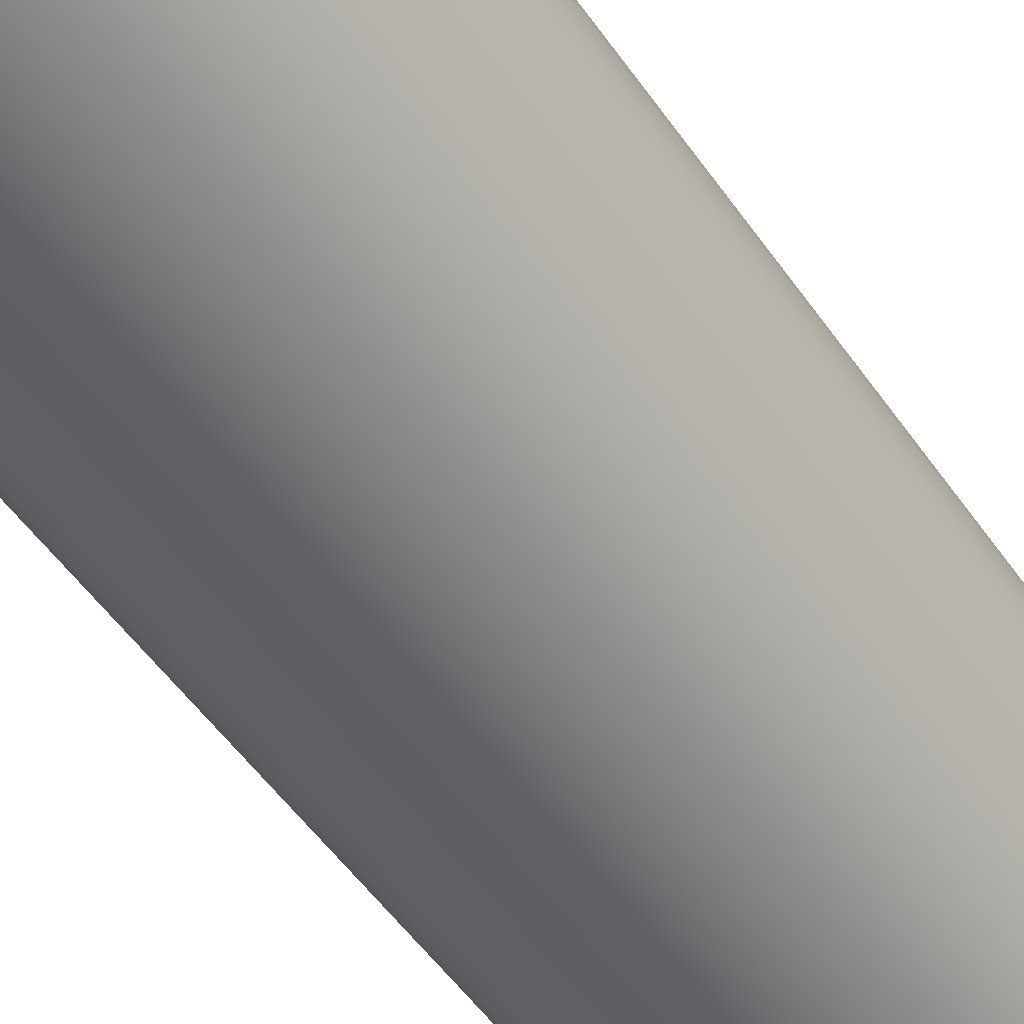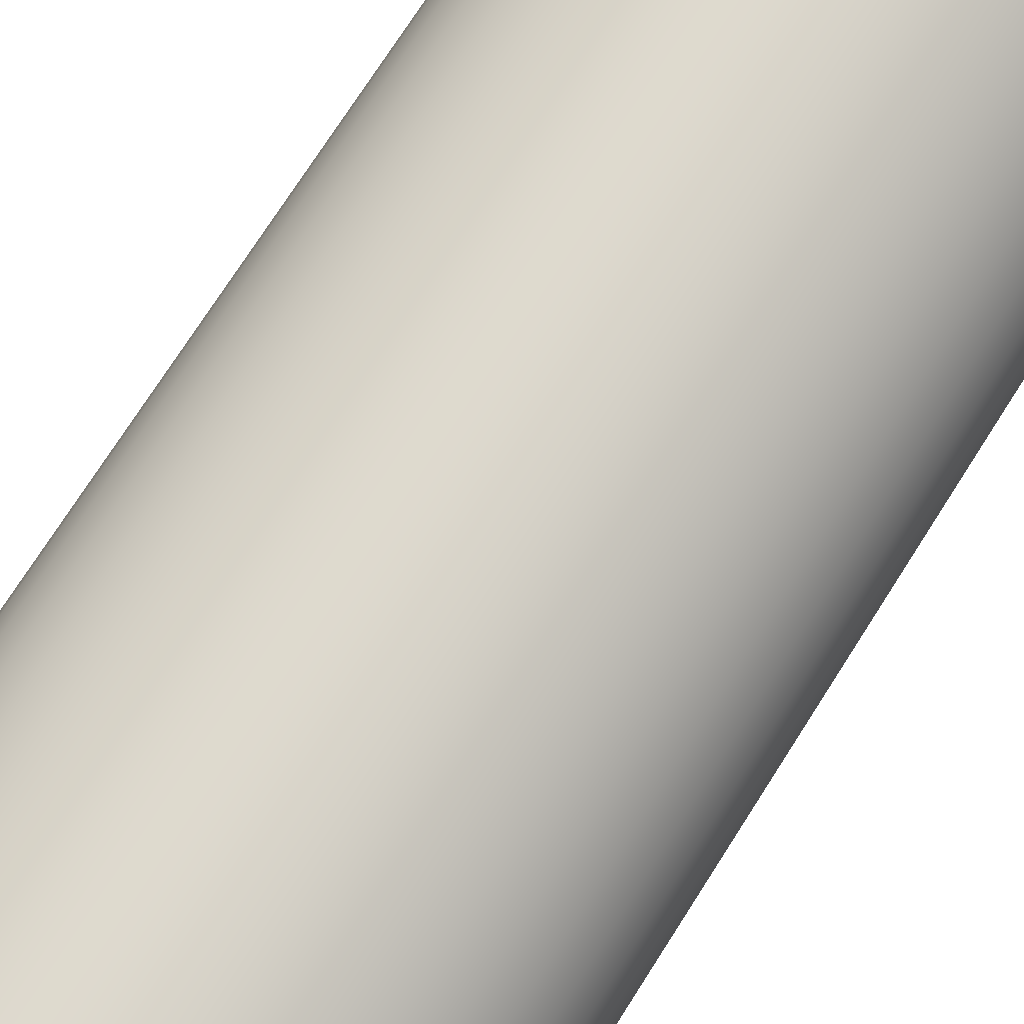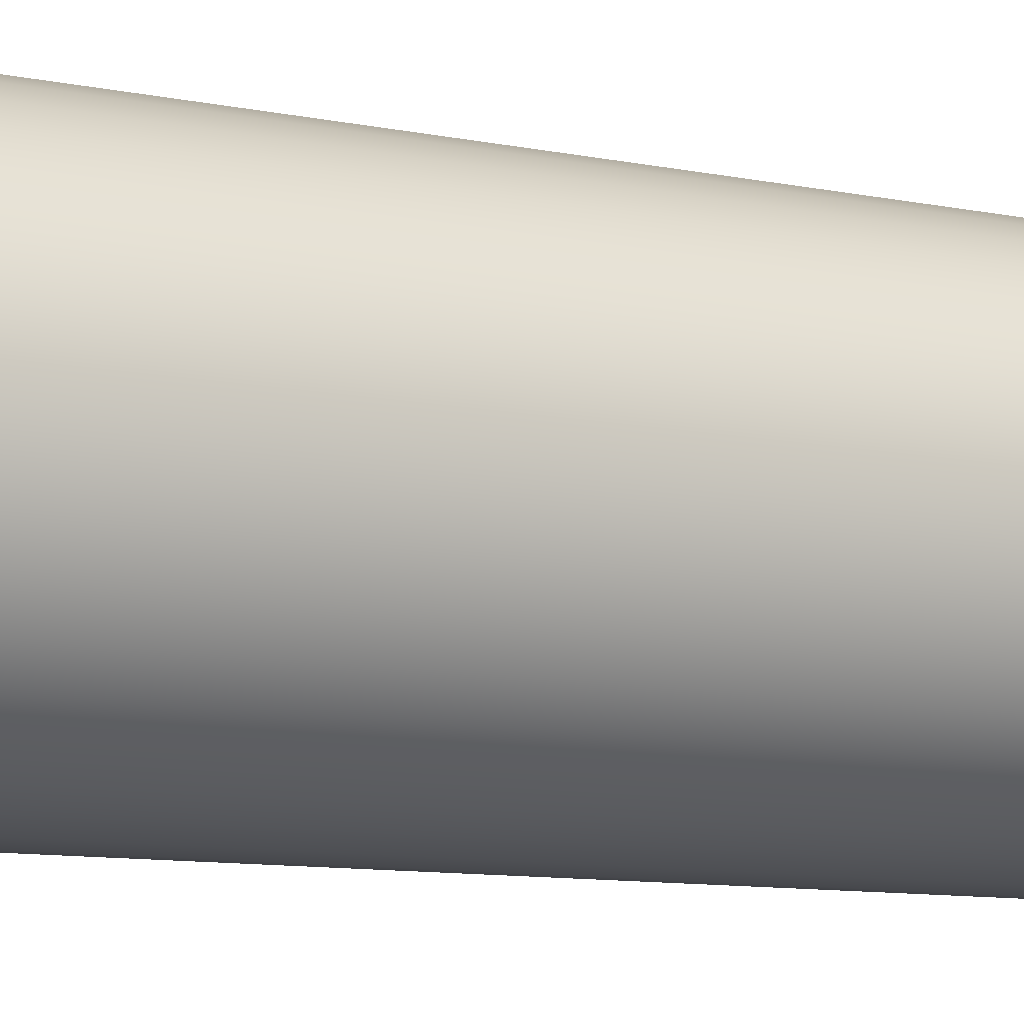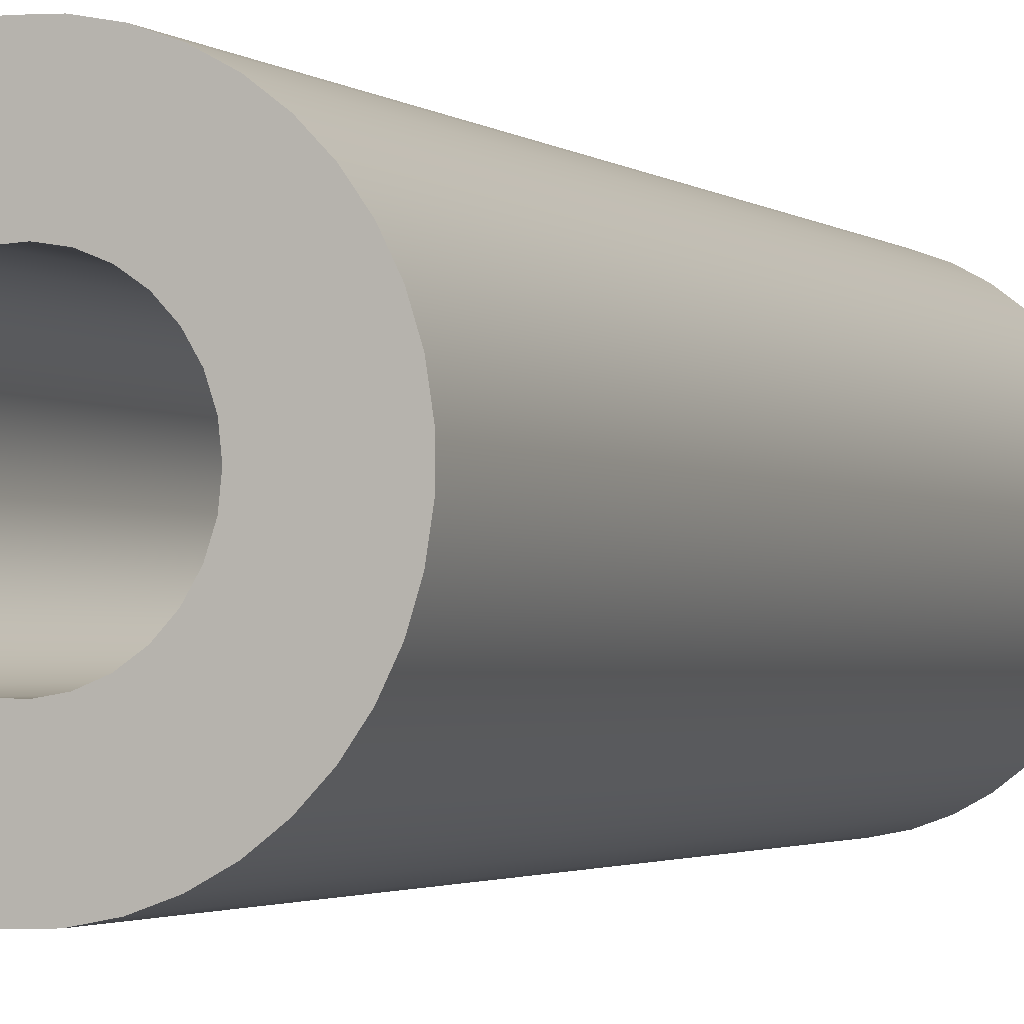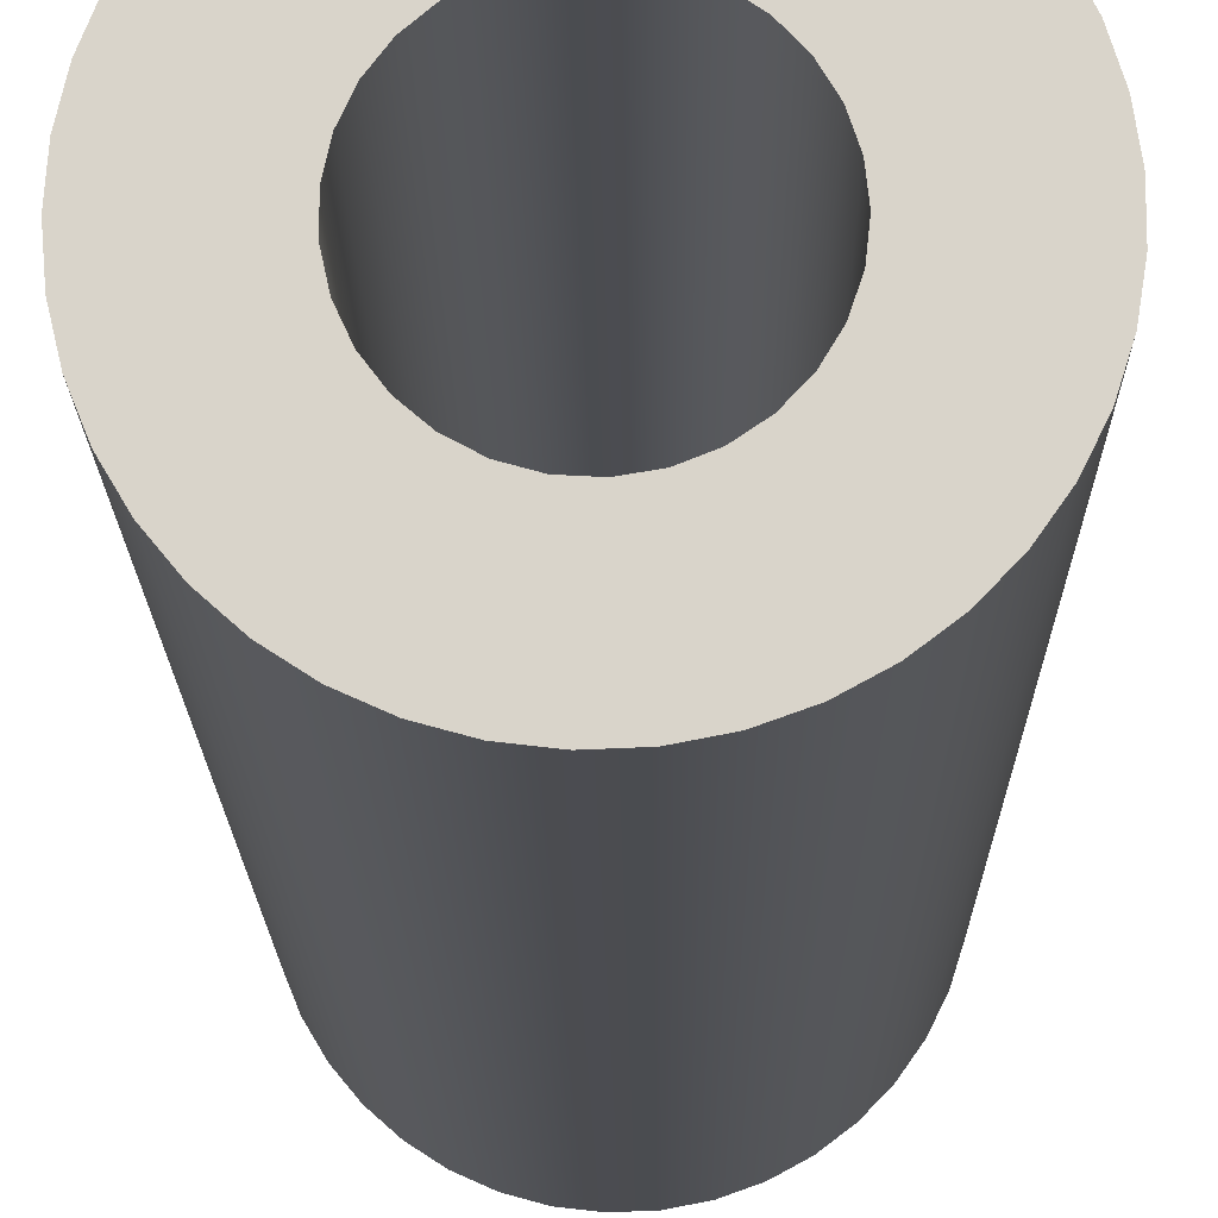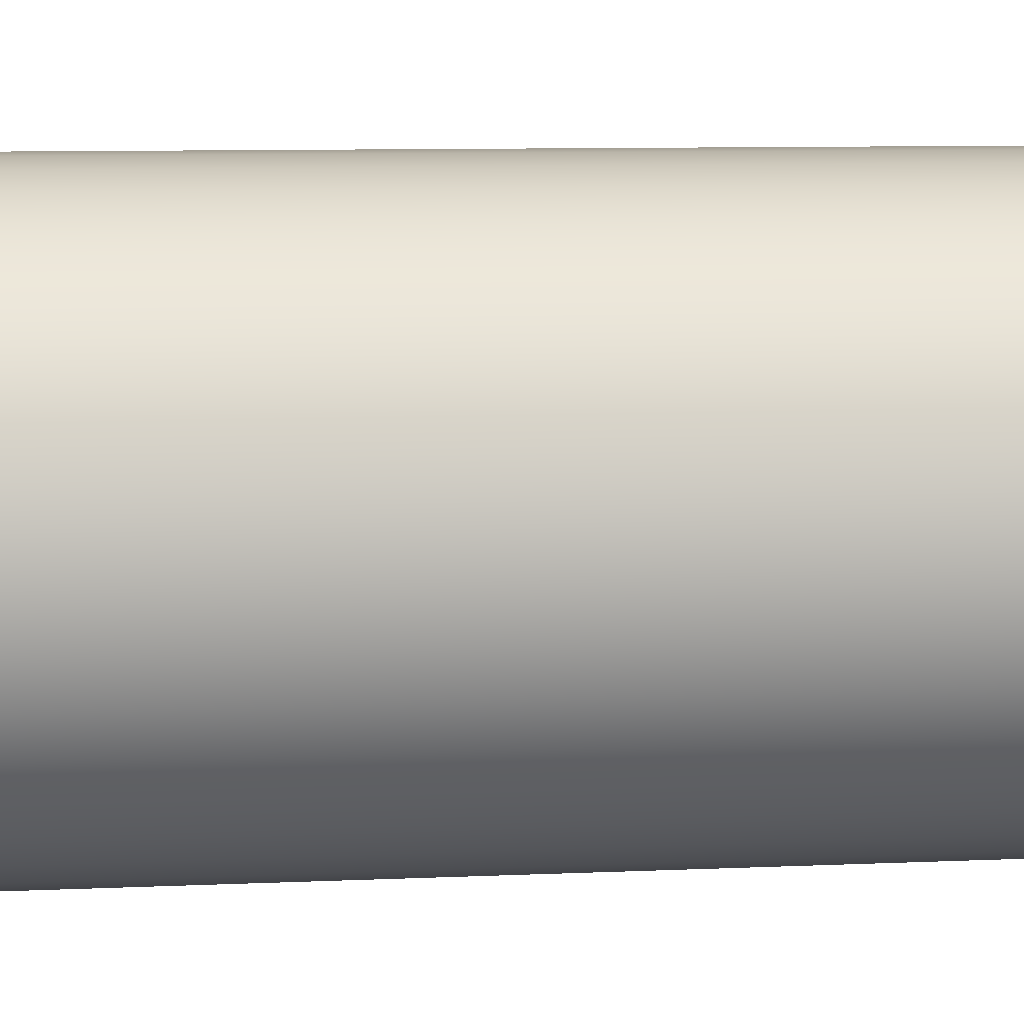
<metadata>
{"format":"obj","ext":"obj","renderer":"f3d","projection":"perspective","resolution":1024,"background":"white","views":[{"elev":-52.6,"azim":-146.0,"up":"+Z"},{"elev":72.3,"azim":-147.7,"up":"+Z"},{"elev":-9.4,"azim":-119.5,"up":"+Z"},{"elev":-2.1,"azim":23.4,"up":"+Z"},{"elev":-15.3,"azim":0.6,"up":"+Z"},{"elev":7.0,"azim":81.2,"up":"+Z"}]}
</metadata>
<code>
v 0.35 0 -4.286e-17
v 0.3418 0 0.07524
v 0.3177 0 0.147
v 0.2786 0 0.2118
v 0.2266 0 0.2668
v 0.1639 0 0.3092
v 0.09363 0 0.3372
v 0.01895 0 0.3495
v -0.05662 0 0.3454
v -0.1295 0 0.3251
v -0.1964 0 0.2897
v -0.2541 0 0.2407
v -0.2999 0 0.1804
v -0.3317 0 0.1118
v -0.3479 0 0.03784
v -0.3479 0 -0.03784
v -0.3317 0 -0.1118
v -0.2999 0 -0.1804
v -0.2541 0 -0.2407
v -0.1964 0 -0.2897
v -0.1295 0 -0.3251
v -0.05662 0 -0.3454
v 0.01895 0 -0.3495
v 0.09363 0 -0.3372
v 0.1639 0 -0.3092
v 0.2266 0 -0.2668
v 0.2786 0 -0.2118
v 0.3177 0 -0.147
v 0.3418 0 -0.07524
v 0.35 3.8 -4.286e-17
v 0.3418 3.8 -0.07524
v 0.3177 3.8 -0.147
v 0.2786 3.8 -0.2118
v 0.2266 3.8 -0.2668
v 0.1639 3.8 -0.3092
v 0.09363 3.8 -0.3372
v 0.01895 3.8 -0.3495
v -0.05662 3.8 -0.3454
v -0.1295 3.8 -0.3251
v -0.1964 3.8 -0.2897
v -0.2541 3.8 -0.2407
v -0.2999 3.8 -0.1804
v -0.3317 3.8 -0.1118
v -0.3479 3.8 -0.03784
v -0.3479 3.8 0.03784
v -0.3317 3.8 0.1118
v -0.2999 3.8 0.1804
v -0.2541 3.8 0.2407
v -0.1964 3.8 0.2897
v -0.1295 3.8 0.3251
v -0.05662 3.8 0.3454
v 0.01895 3.8 0.3495
v 0.09363 3.8 0.3372
v 0.1639 3.8 0.3092
v 0.2266 3.8 0.2668
v 0.2786 3.8 0.2118
v 0.3177 3.8 0.147
v 0.3418 3.8 0.07524
v 0.35 0 -4.286e-17
v 0.35 3.8 -4.286e-17
v -0.7 3.8 8.573e-17
v -0.6918 3.8 -0.1069
v -0.6674 3.8 -0.2112
v -0.6273 3.8 -0.3106
v -0.5726 3.8 -0.4027
v -0.5044 3.8 -0.4854
v -0.4244 3.8 -0.5567
v -0.3344 3.8 -0.615
v -0.2366 3.8 -0.6588
v -0.1333 3.8 -0.6872
v -0.02681 3.8 -0.6995
v 0.08028 3.8 -0.6954
v 0.1855 3.8 -0.675
v 0.2863 3.8 -0.6388
v 0.3805 3.8 -0.5876
v 0.4657 3.8 -0.5226
v 0.54 3.8 -0.4454
v 0.6017 3.8 -0.3577
v 0.6493 3.8 -0.2617
v 0.6816 3.8 -0.1595
v 0.6979 3.8 -0.05358
v 0.6979 3.8 0.05358
v 0.6816 3.8 0.1595
v 0.6493 3.8 0.2617
v 0.6017 3.8 0.3577
v 0.54 3.8 0.4454
v 0.4657 3.8 0.5226
v 0.3805 3.8 0.5876
v 0.2863 3.8 0.6388
v 0.1855 3.8 0.675
v 0.08028 3.8 0.6954
v -0.02681 3.8 0.6995
v -0.1333 3.8 0.6872
v -0.2366 3.8 0.6588
v -0.3344 3.8 0.615
v -0.4244 3.8 0.5567
v -0.5044 3.8 0.4854
v -0.5726 3.8 0.4027
v -0.6273 3.8 0.3106
v -0.6674 3.8 0.2112
v -0.6918 3.8 0.1069
v -0.7 0 8.573e-17
v -0.6918 0 0.1069
v -0.6674 0 0.2112
v -0.6273 0 0.3106
v -0.5726 0 0.4027
v -0.5044 0 0.4854
v -0.4244 0 0.5567
v -0.3344 0 0.615
v -0.2366 0 0.6588
v -0.1333 0 0.6872
v -0.02681 0 0.6995
v 0.08028 0 0.6954
v 0.1855 0 0.675
v 0.2863 0 0.6388
v 0.3805 0 0.5876
v 0.4657 0 0.5226
v 0.54 0 0.4454
v 0.6017 0 0.3577
v 0.6493 0 0.2617
v 0.6816 0 0.1595
v 0.6979 0 0.05358
v 0.6979 0 -0.05358
v 0.6816 0 -0.1595
v 0.6493 0 -0.2617
v 0.6017 0 -0.3577
v 0.54 0 -0.4454
v 0.4657 0 -0.5226
v 0.3805 0 -0.5876
v 0.2863 0 -0.6388
v 0.1855 0 -0.675
v 0.08028 0 -0.6954
v -0.02681 0 -0.6995
v -0.1333 0 -0.6872
v -0.2366 0 -0.6588
v -0.3344 0 -0.615
v -0.4244 0 -0.5567
v -0.5044 0 -0.4854
v -0.5726 0 -0.4027
v -0.6273 0 -0.3106
v -0.6674 0 -0.2112
v -0.6918 0 -0.1069
v -0.7 0 8.573e-17
v -0.7 3.8 8.573e-17
v 0.35 3.8 -4.286e-17
v 0.3418 3.8 0.07524
v 0.3177 3.8 0.147
v 0.2786 3.8 0.2118
v 0.2266 3.8 0.2668
v 0.1639 3.8 0.3092
v 0.09363 3.8 0.3372
v 0.01895 3.8 0.3495
v -0.05662 3.8 0.3454
v -0.1295 3.8 0.3251
v -0.1964 3.8 0.2897
v -0.2541 3.8 0.2407
v -0.2999 3.8 0.1804
v -0.3317 3.8 0.1118
v -0.3479 3.8 0.03784
v -0.3479 3.8 -0.03784
v -0.3317 3.8 -0.1118
v -0.2999 3.8 -0.1804
v -0.2541 3.8 -0.2407
v -0.1964 3.8 -0.2897
v -0.1295 3.8 -0.3251
v -0.05662 3.8 -0.3454
v 0.01895 3.8 -0.3495
v 0.09363 3.8 -0.3372
v 0.1639 3.8 -0.3092
v 0.2266 3.8 -0.2668
v 0.2786 3.8 -0.2118
v 0.3177 3.8 -0.147
v 0.3418 3.8 -0.07524
v -0.7 3.8 8.573e-17
v -0.6918 3.8 0.1069
v -0.6674 3.8 0.2112
v -0.6273 3.8 0.3106
v -0.5726 3.8 0.4027
v -0.5044 3.8 0.4854
v -0.4244 3.8 0.5567
v -0.3344 3.8 0.615
v -0.2366 3.8 0.6588
v -0.1333 3.8 0.6872
v -0.02681 3.8 0.6995
v 0.08028 3.8 0.6954
v 0.1855 3.8 0.675
v 0.2863 3.8 0.6388
v 0.3805 3.8 0.5876
v 0.4657 3.8 0.5226
v 0.54 3.8 0.4454
v 0.6017 3.8 0.3577
v 0.6493 3.8 0.2617
v 0.6816 3.8 0.1595
v 0.6979 3.8 0.05358
v 0.6979 3.8 -0.05358
v 0.6816 3.8 -0.1595
v 0.6493 3.8 -0.2617
v 0.6017 3.8 -0.3577
v 0.54 3.8 -0.4454
v 0.4657 3.8 -0.5226
v 0.3805 3.8 -0.5876
v 0.2863 3.8 -0.6388
v 0.1855 3.8 -0.675
v 0.08028 3.8 -0.6954
v -0.02681 3.8 -0.6995
v -0.1333 3.8 -0.6872
v -0.2366 3.8 -0.6588
v -0.3344 3.8 -0.615
v -0.4244 3.8 -0.5567
v -0.5044 3.8 -0.4854
v -0.5726 3.8 -0.4027
v -0.6273 3.8 -0.3106
v -0.6674 3.8 -0.2112
v -0.6918 3.8 -0.1069
v 0.35 0 -4.286e-17
v 0.3418 0 -0.07524
v 0.3177 0 -0.147
v 0.2786 0 -0.2118
v 0.2266 0 -0.2668
v 0.1639 0 -0.3092
v 0.09363 0 -0.3372
v 0.01895 0 -0.3495
v -0.05662 0 -0.3454
v -0.1295 0 -0.3251
v -0.1964 0 -0.2897
v -0.2541 0 -0.2407
v -0.2999 0 -0.1804
v -0.3317 0 -0.1118
v -0.3479 0 -0.03784
v -0.3479 0 0.03784
v -0.3317 0 0.1118
v -0.2999 0 0.1804
v -0.2541 0 0.2407
v -0.1964 0 0.2897
v -0.1295 0 0.3251
v -0.05662 0 0.3454
v 0.01895 0 0.3495
v 0.09363 0 0.3372
v 0.1639 0 0.3092
v 0.2266 0 0.2668
v 0.2786 0 0.2118
v 0.3177 0 0.147
v 0.3418 0 0.07524
v -0.7 0 8.573e-17
v -0.6918 0 -0.1069
v -0.6674 0 -0.2112
v -0.6273 0 -0.3106
v -0.5726 0 -0.4027
v -0.5044 0 -0.4854
v -0.4244 0 -0.5567
v -0.3344 0 -0.615
v -0.2366 0 -0.6588
v -0.1333 0 -0.6872
v -0.02681 0 -0.6995
v 0.08028 0 -0.6954
v 0.1855 0 -0.675
v 0.2863 0 -0.6388
v 0.3805 0 -0.5876
v 0.4657 0 -0.5226
v 0.54 0 -0.4454
v 0.6017 0 -0.3577
v 0.6493 0 -0.2617
v 0.6816 0 -0.1595
v 0.6979 0 -0.05358
v 0.6979 0 0.05358
v 0.6816 0 0.1595
v 0.6493 0 0.2617
v 0.6017 0 0.3577
v 0.54 0 0.4454
v 0.4657 0 0.5226
v 0.3805 0 0.5876
v 0.2863 0 0.6388
v 0.1855 0 0.675
v 0.08028 0 0.6954
v -0.02681 0 0.6995
v -0.1333 0 0.6872
v -0.2366 0 0.6588
v -0.3344 0 0.615
v -0.4244 0 0.5567
v -0.5044 0 0.4854
v -0.5726 0 0.4027
v -0.6273 0 0.3106
v -0.6674 0 0.2112
v -0.6918 0 0.1069
g 6e0a1e70-e31a-11ea-9569-54bf646e7e1f
f 2 58 1
f 1 58 60
f 59 30 29
f 29 30 31
f 29 31 28
f 28 31 32
f 28 32 27
f 27 32 33
f 27 33 26
f 26 33 34
f 26 34 25
f 25 34 35
f 25 35 24
f 24 35 36
f 24 36 23
f 23 36 37
f 23 37 22
f 22 37 38
f 22 38 21
f 21 38 39
f 21 39 20
f 20 39 40
f 20 40 19
f 19 40 41
f 19 41 18
f 18 41 42
f 18 42 17
f 17 42 43
f 17 43 16
f 16 43 44
f 16 44 15
f 15 44 45
f 15 45 14
f 14 45 46
f 14 46 13
f 13 46 47
f 13 47 12
f 12 47 48
f 12 48 11
f 11 48 49
f 11 49 10
f 10 49 50
f 10 50 9
f 9 50 51
f 9 51 8
f 8 51 52
f 8 52 7
f 7 52 53
f 7 53 6
f 6 53 54
f 6 54 5
f 5 54 55
f 5 55 4
f 4 55 56
f 4 56 3
f 3 56 57
f 3 57 2
f 2 57 58
g 6da31542-e31a-11ea-88e8-54bf646e7e1f
f 62 142 61
f 61 142 143
f 144 102 101
f 101 102 103
f 101 103 100
f 100 103 104
f 100 104 99
f 99 104 105
f 99 105 98
f 98 105 106
f 98 106 97
f 97 106 107
f 97 107 96
f 96 107 108
f 96 108 95
f 95 108 109
f 95 109 94
f 94 109 110
f 94 110 93
f 93 110 111
f 93 111 92
f 92 111 112
f 92 112 91
f 91 112 113
f 91 113 90
f 90 113 114
f 90 114 89
f 89 114 115
f 89 115 88
f 88 115 116
f 88 116 87
f 87 116 117
f 87 117 86
f 86 117 118
f 86 118 85
f 85 118 119
f 85 119 84
f 84 119 120
f 84 120 83
f 83 120 121
f 83 121 82
f 82 121 122
f 82 122 81
f 81 122 123
f 81 123 80
f 80 123 124
f 80 124 79
f 79 124 125
f 79 125 78
f 78 125 126
f 78 126 77
f 77 126 127
f 77 127 76
f 76 127 128
f 76 128 75
f 75 128 129
f 75 129 74
f 74 129 130
f 74 130 73
f 73 130 131
f 73 131 72
f 72 131 132
f 72 132 71
f 71 132 133
f 71 133 70
f 70 133 134
f 70 134 69
f 69 134 135
f 69 135 68
f 68 135 136
f 68 136 67
f 67 136 137
f 67 137 66
f 66 137 138
f 66 138 65
f 65 138 139
f 65 139 64
f 64 139 140
f 64 140 63
f 63 140 141
f 63 141 62
f 62 141 142
g 6da3b192-e31a-11ea-915b-54bf646e7e1f
f 146 194 145
f 145 194 195
f 145 195 173
f 173 195 196
f 173 196 197
f 147 192 146
f 146 192 193
f 146 193 194
f 192 147 191
f 191 147 148
f 191 148 190
f 190 148 149
f 190 149 189
f 189 149 188
f 188 149 150
f 188 150 187
f 187 150 151
f 187 151 186
f 186 151 185
f 185 151 152
f 185 152 184
f 184 152 153
f 184 153 183
f 183 153 182
f 182 153 154
f 182 154 181
f 181 154 155
f 181 155 180
f 180 155 156
f 180 156 179
f 179 156 178
f 178 156 157
f 178 157 177
f 177 157 158
f 177 158 176
f 176 158 175
f 175 158 159
f 175 159 174
f 174 159 160
f 174 160 214
f 214 160 161
f 214 161 213
f 213 161 212
f 212 161 162
f 212 162 211
f 211 162 163
f 211 163 210
f 210 163 209
f 209 163 164
f 209 164 208
f 208 164 165
f 208 165 207
f 207 165 166
f 207 166 206
f 206 166 205
f 205 166 167
f 205 167 204
f 204 167 168
f 204 168 203
f 203 168 202
f 202 168 169
f 202 169 201
f 201 169 170
f 201 170 200
f 200 170 199
f 199 170 171
f 199 171 198
f 198 171 172
f 198 172 197
f 197 172 173
g 6da426ca-e31a-11ea-80f3-54bf646e7e1f
f 216 264 215
f 215 264 265
f 215 265 243
f 243 265 266
f 243 266 267
f 217 262 216
f 216 262 263
f 216 263 264
f 262 217 261
f 261 217 218
f 261 218 260
f 260 218 219
f 260 219 259
f 259 219 258
f 258 219 220
f 258 220 257
f 257 220 221
f 257 221 256
f 256 221 255
f 255 221 222
f 255 222 254
f 254 222 223
f 254 223 253
f 253 223 252
f 252 223 224
f 252 224 251
f 251 224 225
f 251 225 250
f 250 225 226
f 250 226 249
f 249 226 248
f 248 226 227
f 248 227 247
f 247 227 228
f 247 228 246
f 246 228 245
f 245 228 229
f 245 229 244
f 244 229 230
f 244 230 284
f 284 230 231
f 284 231 283
f 283 231 282
f 282 231 232
f 282 232 281
f 281 232 233
f 281 233 280
f 280 233 279
f 279 233 234
f 279 234 278
f 278 234 235
f 278 235 277
f 277 235 236
f 277 236 276
f 276 236 275
f 275 236 237
f 275 237 274
f 274 237 238
f 274 238 273
f 273 238 272
f 272 238 239
f 272 239 271
f 271 239 240
f 271 240 270
f 270 240 269
f 269 240 241
f 269 241 268
f 268 241 242
f 268 242 267
f 267 242 243

</code>
